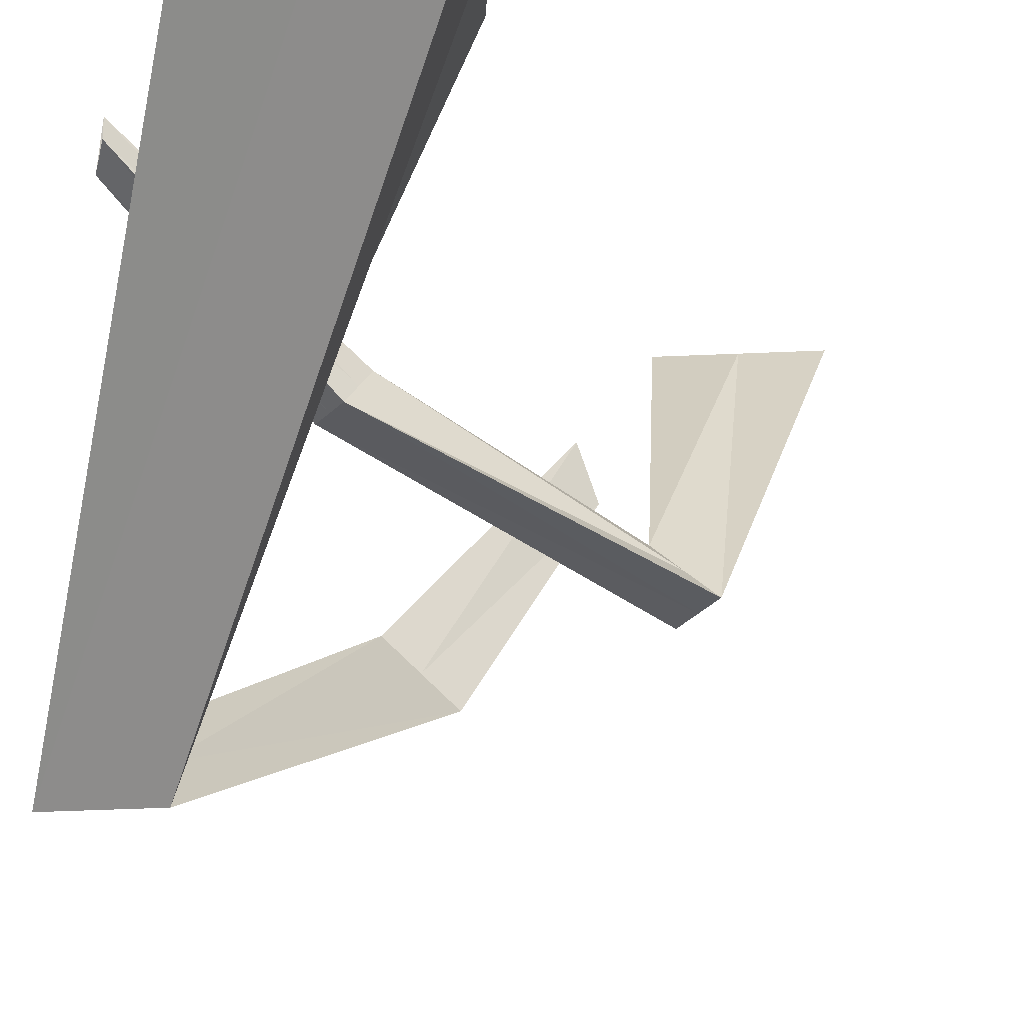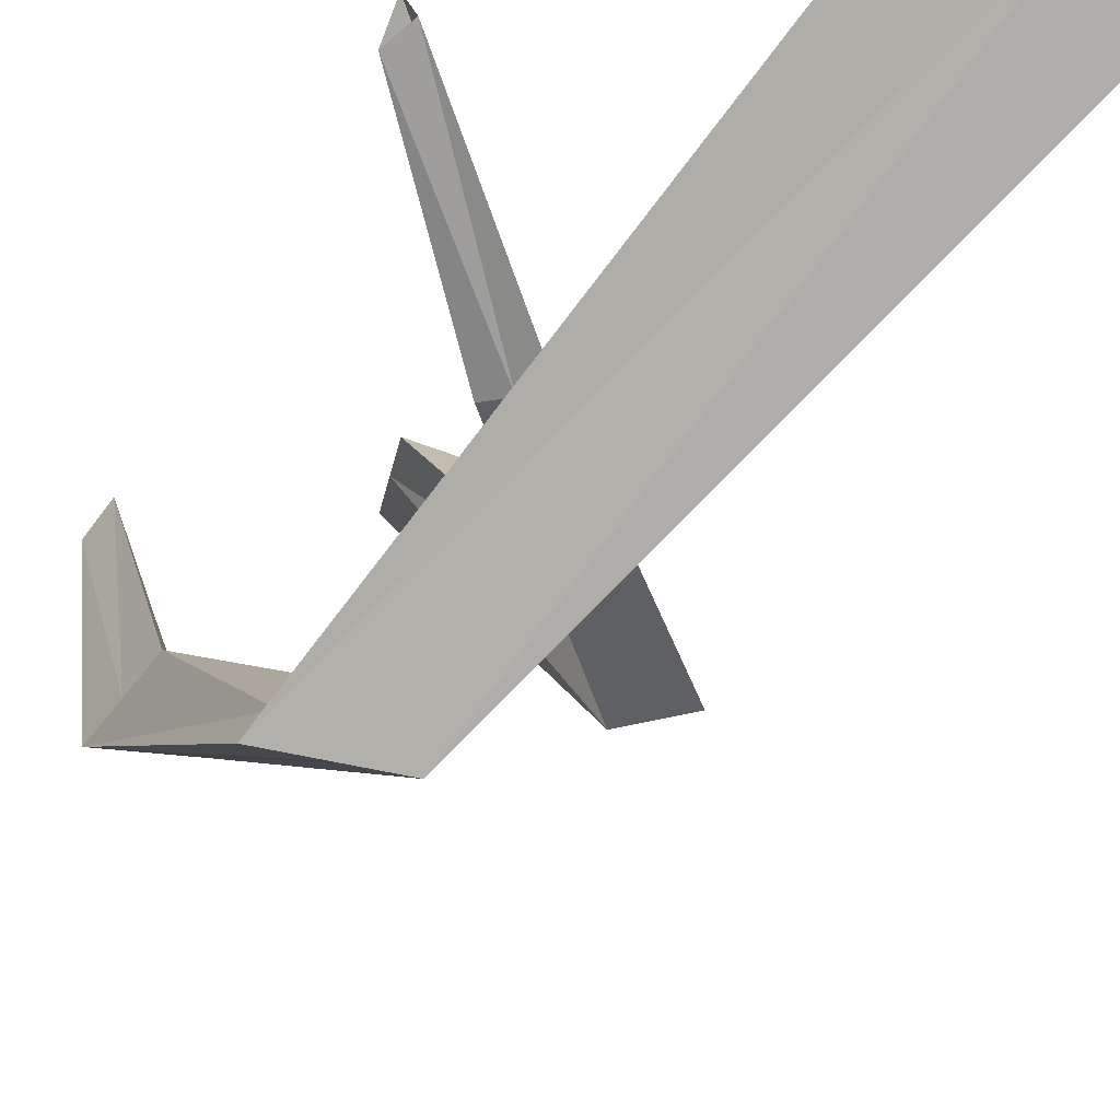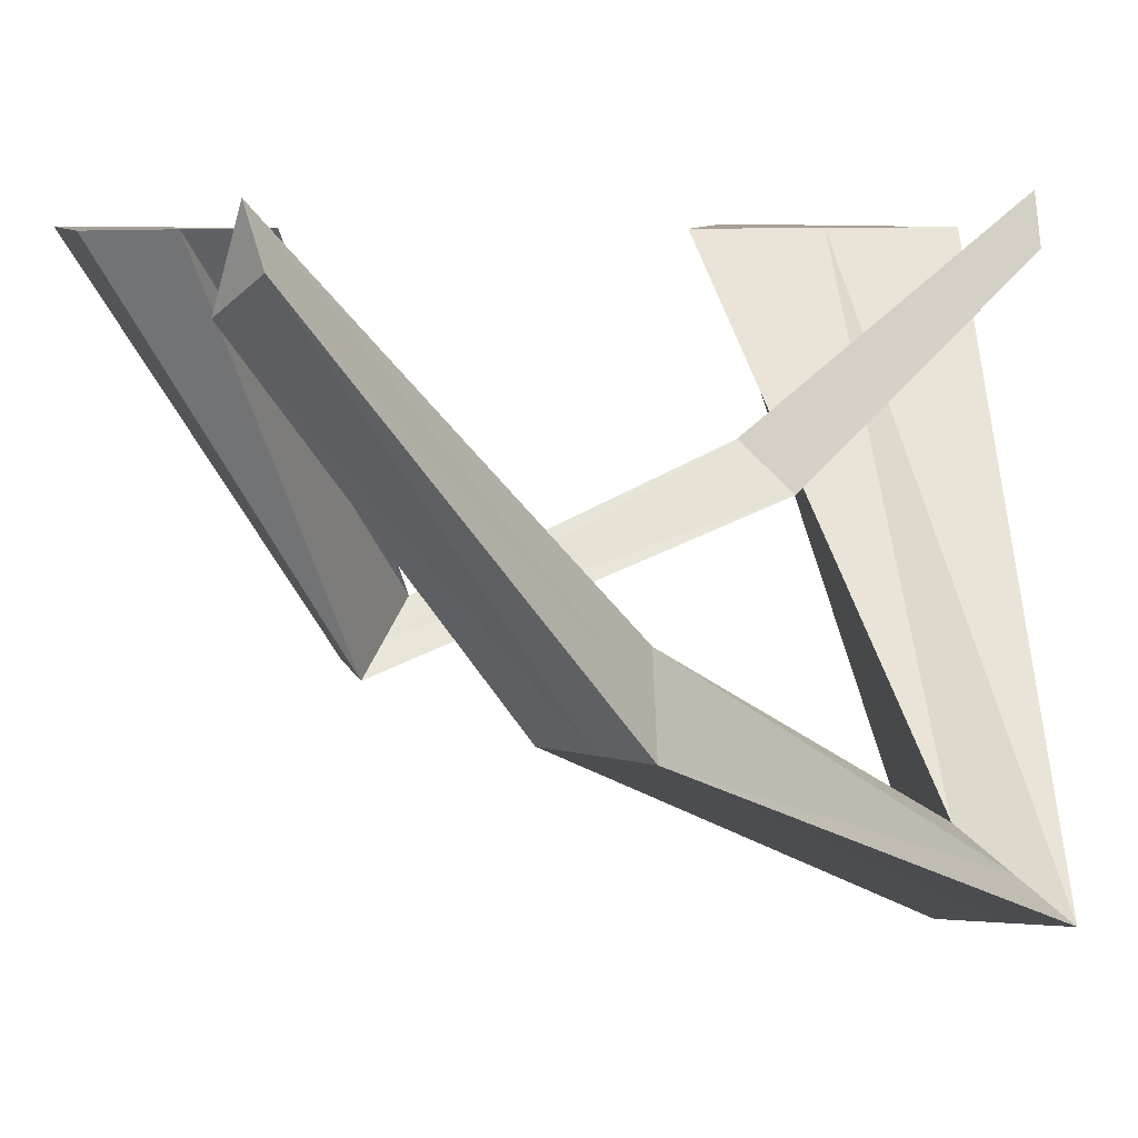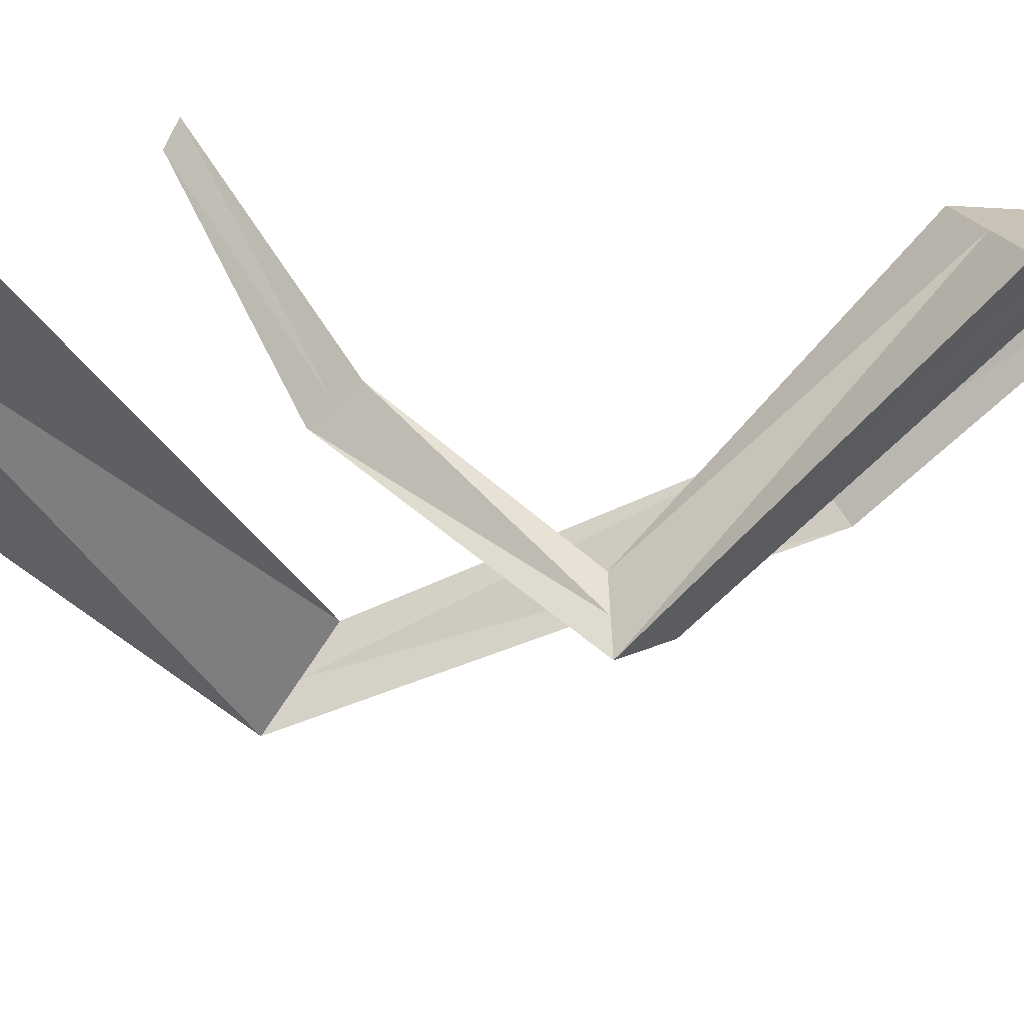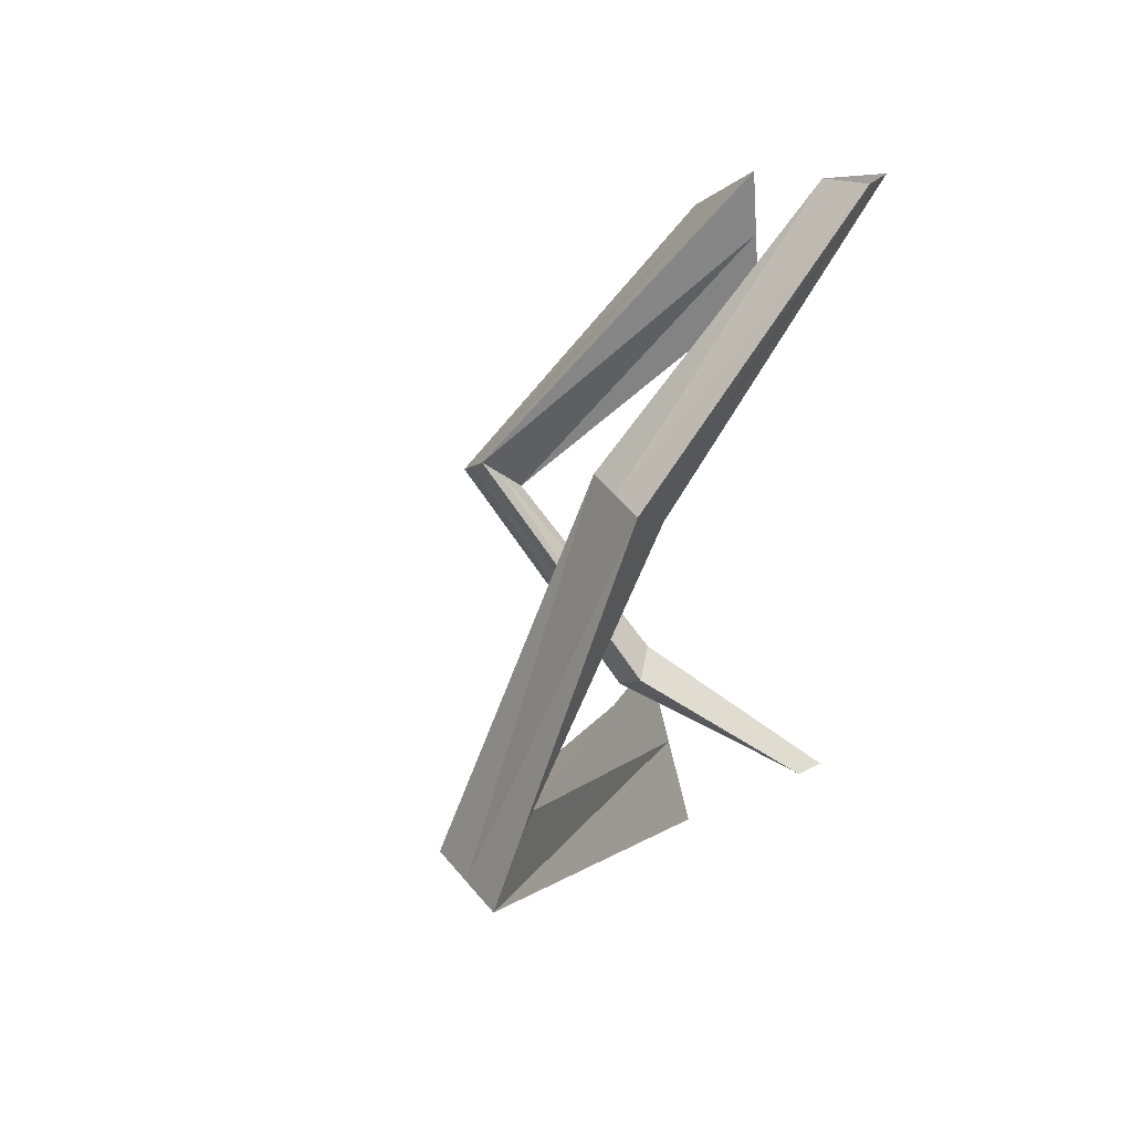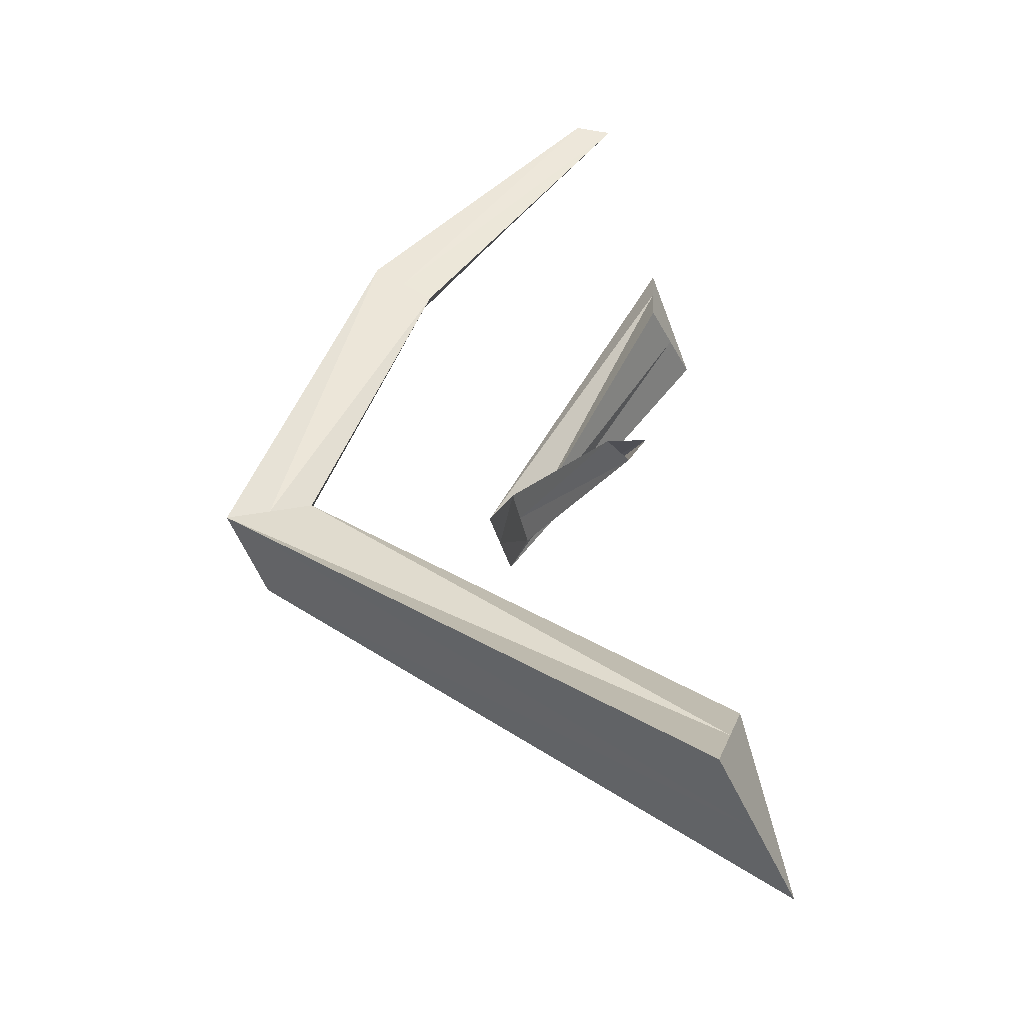
<metadata>
{"format":"obj","ext":"obj","renderer":"f3d","projection":"perspective","resolution":1024,"background":"white","views":[{"elev":-17.9,"azim":-152.4,"up":"+Y"},{"elev":-23.8,"azim":162.3,"up":"+Y"},{"elev":6.1,"azim":38.8,"up":"+Y"},{"elev":19.4,"azim":-86.3,"up":"+Y"},{"elev":36.1,"azim":60.4,"up":"+Z"},{"elev":-55.8,"azim":114.9,"up":"+Z"}]}
</metadata>
<code>
o herbe.droit.005
v -0.08835 0.01948 -0.19
v -0.02156 0.01948 -0.3056
v -0.1551 0.01948 -0.3056
v -0.05495 0.01948 -0.2478
v 0.1251 -0.209 -0.07968
v 0.161 -0.2518 -0.1162
v -0.08835 0.01948 -0.3056
v 0.09438 -0.2567 -0.1148
v -0.1217 0.01948 -0.2478
v 0.1395 -0.1172 0.132
v 0.1652 -0.1521 0.1625
v 0.1122 -0.1509 0.1625
v 0.1097 -0.2328 -0.09724
v 0.1277 -0.2543 -0.1155
v 0.143 -0.2304 -0.09793
v 0.1287 0.03799 0.3226
v 0.1422 0.01556 0.3269
v 0.1157 0.001019 0.3228
v 0.1524 -0.1346 0.1472
v 0.1387 -0.1515 0.1625
v 0.1259 -0.134 0.1473
v 0.1222 0.0195 0.3227
v 0.1289 0.00829 0.3249
v 0.1354 0.02677 0.3248
f 1 5 4
f 1 4 9
f 2 6 7
f 3 8 9
f 9 5 1
f 9 8 13 5
f 8 12 13
f 7 8 3
f 7 6 14 8
f 6 11 14
f 9 7 3
f 9 4 7
f 4 2 7
f 4 6 2
f 4 5 15 6
f 5 10 15
f 15 11 6
f 15 10 19 11
f 10 16 19
f 14 12 8
f 14 11 20 12
f 11 17 20
f 13 10 5
f 13 12 21 10
f 12 18 21
f 21 16 10
f 21 18 22 16
f 20 18 12
f 20 17 23 18
f 19 17 11
f 19 16 24 17
o herbe.droit.006
v 0.02241 0.02607 0.1934
v -0.0566 0.02607 0.2245
v 0.009877 0.02607 0.2774
v -0.01709 0.02607 0.2089
v -0.04017 -0.1192 0.05403
v -0.07247 -0.1464 0.058
v -0.02336 0.02607 0.2509
v -0.03879 -0.1495 0.08367
v 0.01614 0.02607 0.2354
v 0.03642 -0.06082 -0.057
v 0.03567 -0.08301 -0.08235
v 0.06206 -0.08223 -0.06142
v -0.03948 -0.1344 0.06885
v -0.05563 -0.148 0.07084
v -0.05632 -0.1328 0.05602
v 0.1172 0.03784 -0.1476
v 0.1122 0.02358 -0.1551
v 0.1238 0.01433 -0.1425
v 0.03605 -0.07192 -0.06968
v 0.04887 -0.08262 -0.07188
v 0.04924 -0.07152 -0.05921
v 0.1205 0.02608 -0.1451
v 0.118 0.01895 -0.1488
v 0.1147 0.03071 -0.1513
f 25 29 28
f 25 28 33
f 26 30 31
f 27 32 33
f 33 29 25
f 33 32 37 29
f 32 36 37
f 31 32 27
f 31 30 38 32
f 30 35 38
f 33 31 27
f 33 28 31
f 28 26 31
f 28 30 26
f 28 29 39 30
f 29 34 39
f 39 35 30
f 39 34 43 35
f 34 40 43
f 38 36 32
f 38 35 44 36
f 35 41 44
f 37 34 29
f 37 36 45 34
f 36 42 45
f 45 40 34
f 45 42 46 40
f 44 42 36
f 44 41 47 42
f 43 41 35
f 43 40 48 41

</code>
